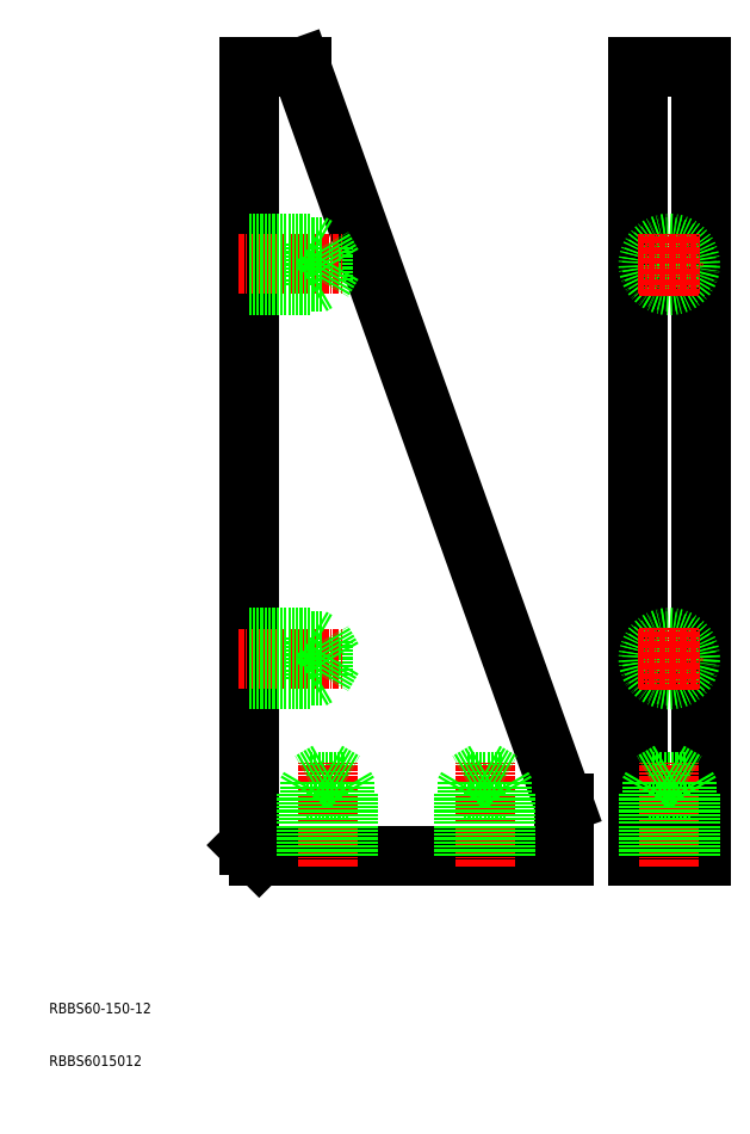
<metadata>
{"format":"dxf","ext":"dxf","renderer":"ezdxf+matplotlib","layout":"modelspace","background":"white","min_lineweight":24,"dpi":150}
</metadata>
<code>
0
SECTION
2
ENTITIES
0
LINE
8
0
10
50
20
50
30
0
11
108
21
50
31
0
0
LINE
8
0
10
48
20
200
30
0
11
58
21
200
31
0
0
LINE
8
0
10
48
20
52
30
0
11
48
21
200
31
0
0
LINE
8
0
10
108
20
50
30
0
11
108
21
60
31
0
0
LINE
8
0
10
50
20
50
30
0
11
48
21
52
31
0
0
LINE
8
0
10
108
20
60
30
0
11
58
21
200
31
0
0
LINE
8
0
10
122.1
20
50
30
0
11
134.1
21
50
31
0
0
LINE
8
0
10
122.1
20
200
30
0
11
134.1
21
200
31
0
0
LINE
8
0
10
122.1
20
50
30
0
11
122.1
21
200
31
0
0
LINE
8
0
10
134.1
20
50
30
0
11
134.1
21
200
31
0
0
LINE
8
0
10
122.1
20
60
30
0
11
134.1
21
60
31
0
0
LINE
8
0
10
60
20
166.5
30
0
11
60
21
158.5
31
0
0
LINE
8
0
10
62.08
20
165.8
30
0
11
62.08
21
159.2
31
0
0
LINE
8
0
10
48
20
158.5
30
0
11
60
21
158.5
31
0
0
LINE
8
CENTER
10
46
20
162.5
30
0
11
66
21
162.5
31
0
0
LINE
8
0
10
48
20
159.2
30
0
11
62.08
21
159.2
31
0
0
LINE
8
0
10
48
20
165.8
30
0
11
62.08
21
165.8
31
0
0
LINE
8
0
10
48
20
166.5
30
0
11
60
21
166.5
31
0
0
LINE
8
0
10
60
20
166.5
30
0
11
61.17
21
165.8
31
0
0
LINE
8
0
10
64
20
162.5
30
0
11
62.08
21
159.2
31
0
0
LINE
8
0
10
64
20
162.5
30
0
11
62.08
21
165.8
31
0
0
LINE
8
0
10
60
20
158.5
30
0
11
61.17
21
159.2
31
0
0
LINE
8
0
10
60
20
91.5
30
0
11
60
21
83.5
31
0
0
LINE
8
0
10
62.08
20
90.82
30
0
11
62.08
21
84.18
31
0
0
LINE
8
0
10
48
20
83.5
30
0
11
60
21
83.5
31
0
0
LINE
8
CENTER
10
46
20
87.5
30
0
11
66
21
87.5
31
0
0
LINE
8
0
10
48
20
84.18
30
0
11
62.08
21
84.18
31
0
0
LINE
8
0
10
48
20
90.82
30
0
11
62.08
21
90.82
31
0
0
LINE
8
0
10
48
20
91.5
30
0
11
60
21
91.5
31
0
0
LINE
8
0
10
60
20
91.5
30
0
11
61.17
21
90.82
31
0
0
LINE
8
0
10
64
20
87.5
30
0
11
62.08
21
84.18
31
0
0
LINE
8
0
10
64
20
87.5
30
0
11
62.08
21
90.82
31
0
0
LINE
8
0
10
60
20
83.5
30
0
11
61.17
21
84.18
31
0
0
LINE
8
0
10
59
20
62
30
0
11
67
21
62
31
0
0
LINE
8
0
10
59.68
20
64.08
30
0
11
66.32
21
64.08
31
0
0
LINE
8
0
10
67
20
50
30
0
11
67
21
62
31
0
0
LINE
8
CENTER
10
63
20
48
30
0
11
63
21
68
31
0
0
LINE
8
0
10
66.32
20
50
30
0
11
66.32
21
64.08
31
0
0
LINE
8
0
10
59.68
20
50
30
0
11
59.68
21
64.08
31
0
0
LINE
8
0
10
59
20
50
30
0
11
59
21
62
31
0
0
LINE
8
0
10
59
20
62
30
0
11
59.68
21
63.17
31
0
0
LINE
8
0
10
63
20
66
30
0
11
66.32
21
64.08
31
0
0
LINE
8
0
10
63
20
66
30
0
11
59.68
21
64.08
31
0
0
LINE
8
0
10
67
20
62
30
0
11
66.32
21
63.17
31
0
0
LINE
8
0
10
89
20
62
30
0
11
97
21
62
31
0
0
LINE
8
0
10
89.68
20
64.08
30
0
11
96.32
21
64.08
31
0
0
LINE
8
0
10
97
20
50
30
0
11
97
21
62
31
0
0
LINE
8
CENTER
10
93
20
48
30
0
11
93
21
68
31
0
0
LINE
8
0
10
96.32
20
50
30
0
11
96.32
21
64.08
31
0
0
LINE
8
0
10
89.68
20
50
30
0
11
89.68
21
64.08
31
0
0
LINE
8
0
10
89
20
50
30
0
11
89
21
62
31
0
0
LINE
8
0
10
89
20
62
30
0
11
89.68
21
63.17
31
0
0
LINE
8
0
10
93
20
66
30
0
11
96.32
21
64.08
31
0
0
LINE
8
0
10
93
20
66
30
0
11
89.68
21
64.08
31
0
0
LINE
8
0
10
97
20
62
30
0
11
96.32
21
63.17
31
0
0
LINE
8
0
10
124.1
20
62
30
0
11
132.1
21
62
31
0
0
LINE
8
0
10
124.8
20
64.08
30
0
11
131.4
21
64.08
31
0
0
LINE
8
0
10
132.1
20
50
30
0
11
132.1
21
62
31
0
0
LINE
8
CENTER
10
128.1
20
48
30
0
11
128.1
21
68
31
0
0
LINE
8
0
10
131.4
20
50
30
0
11
131.4
21
64.08
31
0
0
LINE
8
0
10
124.8
20
50
30
0
11
124.8
21
64.08
31
0
0
LINE
8
0
10
124.1
20
50
30
0
11
124.1
21
62
31
0
0
LINE
8
0
10
124.1
20
62
30
0
11
124.8
21
63.17
31
0
0
LINE
8
0
10
128.1
20
66
30
0
11
131.4
21
64.08
31
0
0
LINE
8
0
10
128.1
20
66
30
0
11
124.8
21
64.08
31
0
0
LINE
8
0
10
132.1
20
62
30
0
11
131.4
21
63.17
31
0
0
CIRCLE
8
0
10
128.1
20
162.5
30
0
40
4
0
CIRCLE
8
0
10
128.1
20
162.5
30
0
40
3.324
0
LINE
8
CENTER
10
128.1
20
156.5
30
0
11
128.1
21
168.5
31
0
0
LINE
8
CENTER
10
122.1
20
162.5
30
0
11
134.1
21
162.5
31
0
0
CIRCLE
8
0
10
128.1
20
87.5
30
0
40
4
0
CIRCLE
8
0
10
128.1
20
87.5
30
0
40
3.324
0
LINE
8
CENTER
10
128.1
20
81.5
30
0
11
128.1
21
93.5
31
0
0
LINE
8
CENTER
10
122.1
20
87.5
30
0
11
134.1
21
87.5
31
0
0
TEXT
8
0
10
10
20
10
30
0
40
2
1
RBBS6015012
0
TEXT
8
0
10
10
20
20
30
0
40
2
1
RBBS60-150-12
0
ENDSEC
0
EOF

</code>
